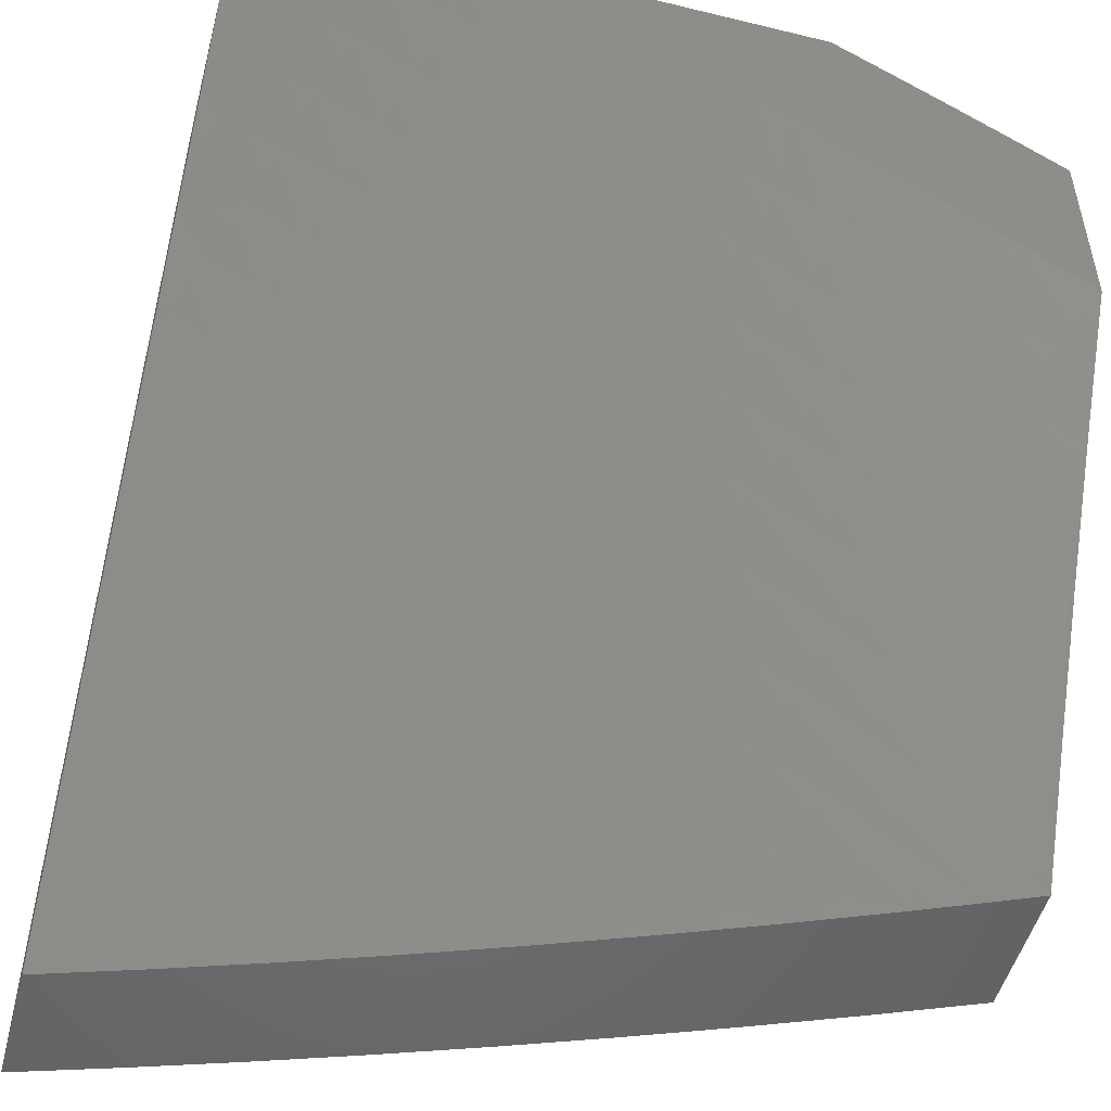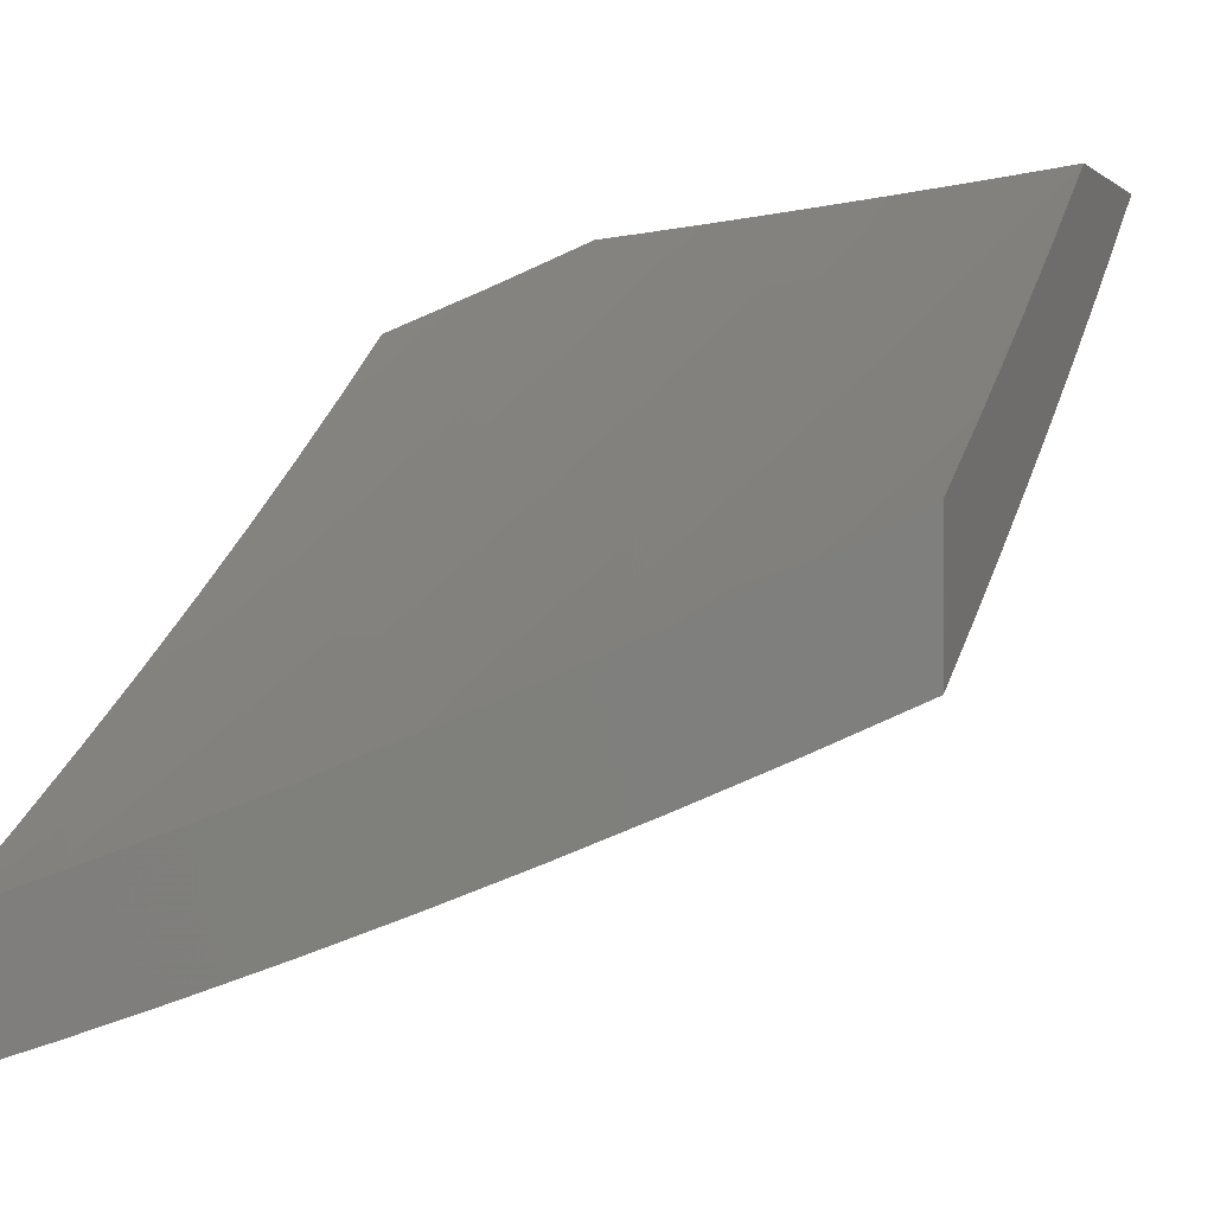
<metadata>
{"format":"stl","ext":"stl","renderer":"f3d","projection":"perspective","resolution":1024,"background":"white","views":[{"elev":-50.7,"azim":-14.9,"up":"+Y"},{"elev":-0.1,"azim":20.9,"up":"+Z"}]}
</metadata>
<code>
# stl→obj: 365 verts, 726 faces
v 3.877 5 -9.589
v 3.929 5.047 -9.539
v 4 5 -9.536
v 3.977 5.108 -9.482
v 4 5.106 -9.473
v 4 5.211 -9.409
v 3.954 5.22 -9.424
v 4 5.315 -9.344
v 3.928 5.332 -9.366
v 3.973 5.393 -9.307
v 3.9 5.444 -9.307
v 4 5.419 -9.278
v 3.944 5.505 -9.247
v 4 5.522 -9.21
v 3.988 5.566 -9.186
v 4 5.624 -9.141
v 3.913 5.617 -9.186
v 3.955 5.678 -9.125
v 3.879 5.728 -9.125
v 3.92 5.789 -9.063
v 3.842 5.839 -9.063
v 3.931 5.87 -9
v 3.861 5.914 -9
v 3.764 5.888 -9.063
v 3.791 5.957 -9
v 3.685 5.935 -9.063
v 3.72 6 -9
v 3.631 6 -9.038
v 3.605 5.982 -9.063
v 3.542 6 -9.076
v 3.567 5.919 -9.125
v 3.488 5.964 -9.125
v 3.45 5.899 -9.186
v 3.453 6 -9.112
v 3.372 5.943 -9.186
v 3.363 6 -9.148
v 3.293 5.985 -9.186
v 3.273 6 -9.183
v 3.257 5.92 -9.247
v 3.178 5.96 -9.247
v 3.22 5.854 -9.307
v 3.142 5.894 -9.307
v 3.184 5.787 -9.366
v 3.107 5.827 -9.366
v 3.147 5.721 -9.424
v 3.071 5.76 -9.424
v 3.11 5.654 -9.482
v 3.035 5.693 -9.482
v 3 5.633 -9.533
v 3 5.757 -9.451
v 3.754 5 -9.641
v 3.814 5.036 -9.596
v 3.861 5.097 -9.539
v 3.908 5.159 -9.482
v 3.63 5 -9.692
v 3.7 5.022 -9.651
v 3.746 5.084 -9.596
v 3.792 5.147 -9.539
v 3.838 5.209 -9.482
v 3.883 5.271 -9.424
v 3.505 5 -9.74
v 3.586 5.005 -9.706
v 3.632 5.069 -9.651
v 3.677 5.132 -9.596
v 3.722 5.195 -9.539
v 3.767 5.258 -9.482
v 3.812 5.32 -9.424
v 3.856 5.382 -9.366
v 3.38 5 -9.787
v 3.406 5.03 -9.76
v 3.519 5.051 -9.706
v 3.563 5.115 -9.651
v 3.608 5.179 -9.596
v 3.652 5.242 -9.539
v 3.696 5.306 -9.482
v 3.74 5.369 -9.424
v 3.784 5.431 -9.366
v 3.827 5.493 -9.307
v 3.87 5.555 -9.247
v 3.254 5 -9.833
v 3.295 5.008 -9.814
v 3.339 5.074 -9.76
v 3.382 5.139 -9.706
v 3.45 5.096 -9.706
v 3.425 5.205 -9.651
v 3.494 5.16 -9.651
v 3.468 5.27 -9.596
v 3.538 5.225 -9.596
v 3.51 5.334 -9.539
v 3.581 5.289 -9.539
v 3.553 5.399 -9.482
v 3.625 5.353 -9.482
v 3.595 5.463 -9.424
v 3.668 5.416 -9.424
v 3.637 5.526 -9.366
v 3.71 5.479 -9.366
v 3.678 5.59 -9.307
v 3.753 5.542 -9.307
v 3.72 5.653 -9.247
v 3.795 5.604 -9.247
v 3.761 5.715 -9.186
v 3.837 5.666 -9.186
v 3.802 5.777 -9.125
v 3.228 5.05 -9.814
v 3.127 5 -9.876
v 3.16 5.09 -9.814
v 3.118 5.023 -9.866
v 3.092 5.13 -9.814
v 3.051 5.062 -9.866
v 3 5.129 -9.845
v 3 5 -9.918
v 3.024 5.169 -9.814
v 3 5.257 -9.769
v 3.063 5.237 -9.76
v 3.032 5.344 -9.706
v 3.103 5.305 -9.706
v 3.142 5.372 -9.651
v 3.214 5.332 -9.651
v 3.254 5.399 -9.596
v 3.284 5.291 -9.651
v 3.325 5.357 -9.596
v 3.355 5.248 -9.651
v 3.397 5.314 -9.596
v 3 5.383 -9.692
v 3.071 5.412 -9.651
v 3.182 5.439 -9.596
v 3.294 5.465 -9.539
v 3.366 5.422 -9.539
v 3.438 5.379 -9.539
v 3 5.509 -9.614
v 3.109 5.48 -9.596
v 3.221 5.506 -9.539
v 3.333 5.531 -9.482
v 3.407 5.488 -9.482
v 3.48 5.444 -9.482
v 3.036 5.519 -9.596
v 3.073 5.586 -9.539
v 3.147 5.547 -9.539
v 3.185 5.614 -9.482
v 3.26 5.573 -9.482
v 3.298 5.639 -9.424
v 3.373 5.596 -9.424
v 3.412 5.662 -9.366
v 3.447 5.553 -9.424
v 3.487 5.617 -9.366
v 3.521 5.508 -9.424
v 3.562 5.572 -9.366
v 3 5.879 -9.367
v 3.03 5.866 -9.366
v 3.064 5.933 -9.307
v 3 6 -9.281
v 3.091 6 -9.249
v 3.182 6 -9.217
v 4 5.825 -9
v 3.998 5.739 -9.063
v 4 5.725 -9.071
v 3.27 5.116 -9.76
v 3.202 5.157 -9.76
v 3.133 5.198 -9.76
v 3.313 5.182 -9.706
v 3.243 5.224 -9.706
v 3.173 5.265 -9.706
v 3.603 5.636 -9.307
v 3.527 5.682 -9.307
v 3.451 5.726 -9.307
v 3.337 5.704 -9.366
v 3.223 5.68 -9.424
v 3.644 5.7 -9.247
v 3.567 5.746 -9.247
v 3.49 5.791 -9.247
v 3.375 5.77 -9.307
v 3.26 5.746 -9.366
v 3.684 5.763 -9.186
v 3.607 5.809 -9.186
v 3.529 5.855 -9.186
v 3.413 5.835 -9.247
v 3.298 5.812 -9.307
v 3.724 5.825 -9.125
v 3.646 5.873 -9.125
v 3.335 5.878 -9.247
v 3 5.129 -9.682
v 3 5 -9.757
v 3.044 5.05 -9.713
v 3.127 5 -9.714
v 3.111 5.011 -9.713
v 3.146 5.067 -9.669
v 3.078 5.106 -9.669
v 3.009 5.145 -9.669
v 3 5.257 -9.605
v 3.042 5.201 -9.625
v 3.075 5.257 -9.58
v 3.145 5.218 -9.58
v 3.178 5.273 -9.534
v 3.248 5.232 -9.534
v 3.282 5.287 -9.488
v 3.353 5.245 -9.488
v 3.387 5.299 -9.442
v 3.458 5.255 -9.442
v 3.493 5.308 -9.395
v 3.564 5.263 -9.395
v 3.6 5.316 -9.347
v 3.671 5.269 -9.347
v 3.707 5.321 -9.299
v 3.778 5.273 -9.299
v 3.815 5.324 -9.25
v 3.886 5.275 -9.25
v 3.923 5.325 -9.201
v 3.995 5.274 -9.201
v 4 5.29 -9.189
v 4 5.146 -9.279
v 3.957 5.224 -9.25
v 3.919 5.174 -9.299
v 3.849 5.224 -9.299
v 3.811 5.173 -9.347
v 3.741 5.221 -9.347
v 3.704 5.17 -9.395
v 3.634 5.217 -9.395
v 3.598 5.164 -9.442
v 3.528 5.21 -9.442
v 3.492 5.157 -9.488
v 3.423 5.201 -9.488
v 3.387 5.147 -9.534
v 3.318 5.19 -9.534
v 3.283 5.136 -9.58
v 3.214 5.177 -9.58
v 3.18 5.122 -9.625
v 3.111 5.162 -9.625
v 3.213 5.026 -9.669
v 3.254 5 -9.67
v 3.248 5.081 -9.625
v 3.316 5.039 -9.625
v 3.352 5.093 -9.58
v 3.38 5 -9.624
v 3.42 5.05 -9.58
v 3.487 5.006 -9.58
v 3.524 5.059 -9.534
v 3.505 5 -9.576
v 3.592 5.013 -9.534
v 3.63 5 -9.527
v 3.629 5.065 -9.488
v 3.697 5.018 -9.488
v 3.735 5.07 -9.442
v 3.754 5 -9.475
v 3.803 5.022 -9.442
v 3.877 5 -9.422
v 3.842 5.073 -9.395
v 3.91 5.023 -9.395
v 3.949 5.073 -9.347
v 4 5 -9.368
v 3.988 5.123 -9.299
v 4 5.433 -9.096
v 3.997 5.426 -9.102
v 3.96 5.375 -9.152
v 3.851 5.375 -9.201
v 3.743 5.373 -9.25
v 3.635 5.368 -9.299
v 3.528 5.361 -9.347
v 3.422 5.352 -9.395
v 3.316 5.341 -9.442
v 3.211 5.328 -9.488
v 3.108 5.313 -9.534
v 3.005 5.296 -9.58
v 3 5.384 -9.527
v 3.037 5.352 -9.534
v 3.068 5.408 -9.488
v 3.14 5.369 -9.488
v 3.173 5.424 -9.442
v 3.245 5.383 -9.442
v 3.277 5.438 -9.395
v 3.35 5.396 -9.395
v 3.383 5.45 -9.347
v 3.456 5.406 -9.347
v 3.49 5.459 -9.299
v 3.563 5.414 -9.299
v 3.597 5.467 -9.25
v 3.67 5.42 -9.25
v 3.706 5.472 -9.201
v 3.779 5.424 -9.201
v 3.814 5.475 -9.152
v 3.888 5.426 -9.152
v 3.924 5.476 -9.102
v 3.96 5.527 -9.051
v 4 5.574 -9
v 3.885 5.577 -9.051
v 3.914 5.632 -9
v 3.81 5.626 -9.051
v 3.828 5.688 -9
v 3.734 5.675 -9.051
v 3.74 5.743 -9
v 3.658 5.722 -9.051
v 3.652 5.797 -9
v 3.581 5.768 -9.051
v 3.563 5.85 -9
v 3.504 5.814 -9.051
v 3.474 5.901 -9
v 3.426 5.858 -9.051
v 3.383 5.951 -9
v 3.348 5.901 -9.051
v 3.269 5.943 -9.051
v 3.24 5.889 -9.102
v 3.161 5.929 -9.102
v 3.132 5.875 -9.152
v 3.054 5.914 -9.152
v 3.026 5.858 -9.201
v 3 5.879 -9.195
v 3 5.757 -9.281
v 3.292 6 -9
v 3.19 5.984 -9.051
v 3.147 6 -9.055
v 3.083 5.969 -9.102
v 3 6 -9.108
v 3 5.634 -9.365
v 3.044 5.709 -9.299
v 3.073 5.764 -9.25
v 3.103 5.82 -9.201
v 3.21 5.834 -9.152
v 3.317 5.847 -9.102
v 3 5.509 -9.447
v 3.058 5.559 -9.395
v 3.089 5.614 -9.347
v 3.014 5.653 -9.347
v 3.119 5.67 -9.299
v 3.149 5.725 -9.25
v 3.18 5.78 -9.201
v 3.027 5.503 -9.442
v 3.132 5.519 -9.395
v 3.163 5.575 -9.347
v 3.237 5.534 -9.347
v 3.269 5.589 -9.299
v 3.343 5.547 -9.299
v 3.375 5.6 -9.25
v 3.45 5.557 -9.25
v 3.483 5.61 -9.201
v 3.558 5.565 -9.201
v 3.591 5.618 -9.152
v 3.666 5.571 -9.152
v 3.7 5.623 -9.102
v 3.775 5.575 -9.102
v 3.395 5.804 -9.102
v 3.472 5.761 -9.102
v 3.549 5.716 -9.102
v 3.625 5.67 -9.102
v 3.364 5.751 -9.152
v 3.44 5.708 -9.152
v 3.516 5.663 -9.152
v 3.287 5.793 -9.152
v 3.256 5.739 -9.201
v 3.332 5.697 -9.201
v 3.225 5.684 -9.25
v 3.301 5.643 -9.25
v 3.194 5.63 -9.299
v 3.408 5.654 -9.201
v 3.205 5.479 -9.395
v 3.31 5.492 -9.347
v 3.1 5.464 -9.442
v 3.417 5.503 -9.299
v 3.524 5.512 -9.25
v 3.632 5.519 -9.201
v 3.741 5.524 -9.152
v 3.85 5.526 -9.102
v 3.456 5.104 -9.534
v 3.561 5.112 -9.488
v 3.667 5.118 -9.442
v 3.773 5.122 -9.395
v 3.88 5.123 -9.347
f 1 2 3
f 3 2 4
f 3 4 5
f 5 4 6
f 6 4 7
f 6 7 8
f 8 7 9
f 8 9 10
f 10 9 11
f 10 11 12
f 12 11 13
f 12 13 14
f 14 13 15
f 14 15 16
f 16 15 17
f 16 17 18
f 18 17 19
f 18 19 20
f 20 19 21
f 20 21 22
f 22 21 23
f 23 21 24
f 23 24 25
f 25 24 26
f 25 26 27
f 27 26 28
f 28 26 29
f 28 29 30
f 30 29 31
f 30 31 32
f 32 31 33
f 32 33 34
f 34 33 35
f 34 35 36
f 36 35 37
f 36 37 38
f 38 37 39
f 38 39 40
f 40 39 41
f 40 41 42
f 42 41 43
f 42 43 44
f 44 43 45
f 44 45 46
f 46 45 47
f 46 47 48
f 48 47 49
f 48 49 50
f 51 52 1
f 1 52 53
f 1 53 2
f 2 53 54
f 2 54 4
f 4 54 7
f 55 56 51
f 51 56 57
f 51 57 52
f 52 57 58
f 52 58 53
f 53 58 59
f 53 59 54
f 54 59 60
f 54 60 7
f 7 60 9
f 61 62 55
f 55 62 63
f 55 63 56
f 56 63 64
f 56 64 57
f 57 64 65
f 57 65 58
f 58 65 66
f 58 66 59
f 59 66 67
f 59 67 60
f 60 67 68
f 60 68 9
f 9 68 11
f 69 70 61
f 61 70 71
f 61 71 62
f 62 71 72
f 62 72 63
f 63 72 73
f 63 73 64
f 64 73 74
f 64 74 65
f 65 74 75
f 65 75 66
f 66 75 76
f 66 76 67
f 67 76 77
f 67 77 68
f 68 77 78
f 68 78 11
f 11 78 79
f 11 79 13
f 13 79 17
f 13 17 15
f 80 81 69
f 69 81 82
f 69 82 70
f 70 82 83
f 70 83 84
f 84 83 85
f 84 85 86
f 86 85 87
f 86 87 88
f 88 87 89
f 88 89 90
f 90 89 91
f 90 91 92
f 92 91 93
f 92 93 94
f 94 93 95
f 94 95 96
f 96 95 97
f 96 97 98
f 98 97 99
f 98 99 100
f 100 99 101
f 100 101 102
f 102 101 103
f 102 103 19
f 19 103 21
f 81 80 104
f 104 80 105
f 104 105 106
f 106 105 107
f 106 107 108
f 108 107 109
f 108 109 110
f 110 109 111
f 111 109 107
f 111 107 105
f 108 110 112
f 112 110 113
f 112 113 114
f 114 113 115
f 114 115 116
f 116 115 117
f 116 117 118
f 118 117 119
f 118 119 120
f 120 119 121
f 120 121 122
f 122 121 123
f 122 123 85
f 85 123 87
f 113 124 115
f 115 124 125
f 115 125 117
f 117 125 126
f 117 126 119
f 119 126 127
f 119 127 121
f 121 127 128
f 121 128 123
f 123 128 129
f 123 129 87
f 87 129 89
f 124 130 125
f 125 130 131
f 125 131 126
f 126 131 132
f 126 132 127
f 127 132 133
f 127 133 128
f 128 133 134
f 128 134 129
f 129 134 135
f 129 135 89
f 89 135 91
f 131 130 136
f 136 130 49
f 136 49 137
f 137 49 47
f 137 47 138
f 138 47 139
f 138 139 140
f 140 139 141
f 140 141 142
f 142 141 143
f 142 143 144
f 144 143 145
f 144 145 146
f 146 145 147
f 146 147 93
f 93 147 95
f 48 50 46
f 46 50 148
f 46 148 44
f 44 148 149
f 44 149 150
f 150 149 148
f 150 148 151
f 151 152 150
f 150 152 40
f 150 40 42
f 152 153 40
f 40 153 38
f 34 30 32
f 22 154 20
f 20 154 155
f 20 155 18
f 18 155 156
f 18 156 16
f 154 156 155
f 12 8 10
f 84 86 71
f 71 86 72
f 86 88 72
f 72 88 73
f 88 90 73
f 73 90 74
f 90 92 74
f 74 92 75
f 92 94 75
f 75 94 76
f 94 96 76
f 76 96 77
f 96 98 77
f 77 98 78
f 98 100 78
f 78 100 79
f 100 102 79
f 79 102 17
f 102 19 17
f 82 81 157
f 157 81 104
f 157 104 158
f 158 104 106
f 158 106 159
f 159 106 108
f 159 108 112
f 122 85 83
f 83 82 160
f 160 82 157
f 160 157 161
f 161 157 158
f 161 158 162
f 162 158 159
f 162 159 114
f 114 159 112
f 146 93 91
f 146 91 135
f 97 95 163
f 163 95 147
f 163 147 164
f 164 147 145
f 164 145 165
f 165 145 143
f 165 143 166
f 166 143 141
f 166 141 167
f 167 141 139
f 167 139 45
f 45 139 47
f 99 97 168
f 168 97 163
f 168 163 169
f 169 163 164
f 169 164 170
f 170 164 165
f 170 165 171
f 171 165 166
f 171 166 172
f 172 166 167
f 172 167 43
f 43 167 45
f 101 99 173
f 173 99 168
f 173 168 174
f 174 168 169
f 174 169 175
f 175 169 170
f 175 170 176
f 176 170 171
f 176 171 177
f 177 171 172
f 177 172 41
f 41 172 43
f 24 21 103
f 103 101 178
f 178 101 173
f 178 173 179
f 179 173 174
f 179 174 31
f 31 174 175
f 31 175 33
f 33 175 176
f 33 176 180
f 180 176 177
f 180 177 39
f 39 177 41
f 71 70 84
f 120 122 160
f 160 122 83
f 120 160 161
f 144 146 135
f 144 135 134
f 26 24 178
f 178 24 103
f 26 178 179
f 118 120 161
f 118 161 162
f 142 144 134
f 142 134 133
f 29 26 179
f 29 179 31
f 142 133 140
f 140 133 132
f 140 132 138
f 138 132 131
f 138 131 137
f 137 131 136
f 114 116 162
f 162 116 118
f 35 33 180
f 37 35 180
f 37 180 39
f 150 42 44
f 181 182 183
f 183 182 184
f 183 184 185
f 185 184 186
f 185 186 183
f 183 186 187
f 183 187 181
f 181 187 188
f 181 188 189
f 189 188 190
f 189 190 191
f 191 190 192
f 191 192 193
f 193 192 194
f 193 194 195
f 195 194 196
f 195 196 197
f 197 196 198
f 197 198 199
f 199 198 200
f 199 200 201
f 201 200 202
f 201 202 203
f 203 202 204
f 203 204 205
f 205 204 206
f 205 206 207
f 207 206 208
f 207 208 209
f 209 208 210
f 210 208 211
f 210 211 212
f 212 211 213
f 212 213 214
f 214 213 215
f 214 215 216
f 216 215 217
f 216 217 218
f 218 217 219
f 218 219 220
f 220 219 221
f 220 221 222
f 222 221 223
f 222 223 224
f 224 223 225
f 224 225 226
f 226 225 227
f 226 227 187
f 187 227 188
f 186 184 228
f 228 184 229
f 228 229 230
f 230 229 231
f 230 231 232
f 232 231 233
f 232 233 234
f 234 233 235
f 234 235 236
f 236 235 237
f 236 237 238
f 238 237 239
f 238 239 240
f 240 239 241
f 240 241 242
f 242 241 243
f 242 243 244
f 244 243 245
f 244 245 246
f 246 245 247
f 246 247 248
f 248 247 249
f 248 249 250
f 250 249 210
f 250 210 212
f 229 233 231
f 233 237 235
f 239 243 241
f 245 249 247
f 251 252 209
f 209 252 253
f 209 253 207
f 207 253 254
f 207 254 205
f 205 254 255
f 205 255 203
f 203 255 256
f 203 256 201
f 201 256 257
f 201 257 199
f 199 257 258
f 199 258 197
f 197 258 259
f 197 259 195
f 195 259 260
f 195 260 193
f 193 260 261
f 193 261 191
f 191 261 262
f 191 262 189
f 189 262 263
f 263 262 264
f 263 264 265
f 265 264 266
f 265 266 267
f 267 266 268
f 267 268 269
f 269 268 270
f 269 270 271
f 271 270 272
f 271 272 273
f 273 272 274
f 273 274 275
f 275 274 276
f 275 276 277
f 277 276 278
f 277 278 279
f 279 278 280
f 279 280 281
f 281 280 252
f 281 252 251
f 281 251 282
f 282 251 283
f 282 283 284
f 284 283 285
f 284 285 286
f 286 285 287
f 286 287 288
f 288 287 289
f 288 289 290
f 290 289 291
f 290 291 292
f 292 291 293
f 292 293 294
f 294 293 295
f 294 295 296
f 296 295 297
f 296 297 298
f 298 297 299
f 298 299 300
f 300 299 301
f 300 301 302
f 302 301 303
f 302 303 304
f 304 303 305
f 304 305 306
f 297 307 299
f 299 307 308
f 299 308 301
f 301 308 309
f 301 309 310
f 310 309 311
f 310 311 303
f 303 311 305
f 307 309 308
f 312 313 306
f 306 313 314
f 306 314 304
f 304 314 315
f 304 315 302
f 302 315 316
f 302 316 300
f 300 316 317
f 300 317 298
f 298 317 296
f 318 319 312
f 312 319 320
f 312 320 321
f 321 320 322
f 321 322 313
f 313 322 323
f 313 323 314
f 314 323 324
f 314 324 315
f 315 324 316
f 263 265 318
f 318 265 325
f 318 325 319
f 319 325 326
f 319 326 327
f 327 326 328
f 327 328 329
f 329 328 330
f 329 330 331
f 331 330 332
f 331 332 333
f 333 332 334
f 333 334 335
f 335 334 336
f 335 336 337
f 337 336 338
f 337 338 286
f 286 338 284
f 296 339 294
f 294 339 340
f 294 340 292
f 292 340 341
f 292 341 290
f 290 341 342
f 290 342 288
f 288 342 337
f 288 337 286
f 339 343 340
f 340 343 344
f 340 344 341
f 341 344 345
f 341 345 342
f 342 345 335
f 342 335 337
f 296 317 339
f 339 317 346
f 339 346 343
f 343 346 347
f 343 347 348
f 348 347 349
f 348 349 350
f 350 349 351
f 350 351 329
f 329 351 327
f 343 348 344
f 344 348 352
f 344 352 345
f 345 352 333
f 345 333 335
f 348 350 352
f 352 350 331
f 352 331 333
f 350 329 331
f 328 353 354
f 354 353 269
f 354 269 271
f 269 353 267
f 267 353 355
f 267 355 265
f 265 355 325
f 355 353 326
f 326 353 328
f 268 266 260
f 260 266 261
f 262 261 264
f 264 261 266
f 192 190 227
f 227 190 188
f 226 187 186
f 194 192 225
f 225 192 227
f 270 268 259
f 259 268 260
f 328 354 330
f 330 354 356
f 330 356 332
f 332 356 357
f 332 357 334
f 334 357 358
f 334 358 336
f 336 358 359
f 336 359 338
f 338 359 360
f 338 360 284
f 284 360 282
f 356 354 271
f 357 356 273
f 273 356 271
f 272 270 258
f 258 270 259
f 196 194 223
f 223 194 225
f 228 230 186
f 186 230 226
f 226 230 224
f 224 230 232
f 224 232 222
f 222 232 361
f 222 361 220
f 220 361 362
f 220 362 218
f 218 362 363
f 218 363 216
f 216 363 364
f 216 364 214
f 214 364 365
f 214 365 212
f 212 365 250
f 198 196 221
f 221 196 223
f 274 272 257
f 257 272 258
f 358 357 275
f 275 357 273
f 200 198 219
f 219 198 221
f 276 274 256
f 256 274 257
f 359 358 277
f 277 358 275
f 232 234 361
f 361 234 236
f 361 236 362
f 362 236 240
f 362 240 363
f 363 240 242
f 363 242 364
f 364 242 246
f 364 246 365
f 365 246 248
f 365 248 250
f 202 200 217
f 217 200 219
f 278 276 255
f 255 276 256
f 360 359 279
f 279 359 277
f 281 282 360
f 360 279 281
f 280 278 254
f 254 278 255
f 204 202 215
f 215 202 217
f 238 240 236
f 206 204 213
f 213 204 215
f 252 280 253
f 253 280 254
f 244 246 242
f 208 206 211
f 211 206 213
f 317 316 346
f 346 316 324
f 346 324 347
f 347 324 323
f 347 323 349
f 349 323 322
f 349 322 351
f 351 322 320
f 351 320 327
f 327 320 319
f 325 355 326
f 310 303 301
f 312 321 313
f 27 28 307
f 307 28 30
f 307 30 34
f 307 34 309
f 309 34 36
f 309 36 38
f 309 38 311
f 311 38 153
f 311 153 152
f 152 151 311
f 311 151 305
f 305 151 148
f 305 148 306
f 306 148 50
f 306 50 312
f 312 50 49
f 312 49 318
f 318 49 130
f 318 130 263
f 263 130 124
f 263 124 189
f 189 124 113
f 189 113 181
f 181 113 110
f 181 110 182
f 182 110 111
f 111 105 182
f 182 105 80
f 182 80 184
f 184 80 69
f 184 69 229
f 229 69 61
f 229 61 233
f 233 61 55
f 233 55 237
f 237 55 51
f 237 51 239
f 239 51 1
f 239 1 243
f 243 1 3
f 243 3 245
f 245 3 249
f 22 289 154
f 154 289 287
f 154 287 285
f 289 22 291
f 291 22 23
f 291 23 25
f 291 25 293
f 293 25 27
f 293 27 295
f 295 27 297
f 297 27 307
f 285 283 154
f 3 5 249
f 249 5 6
f 249 6 210
f 210 6 8
f 210 8 209
f 209 8 12
f 209 12 14
f 209 14 251
f 251 14 16
f 251 16 283
f 283 16 156
f 283 156 154

</code>
